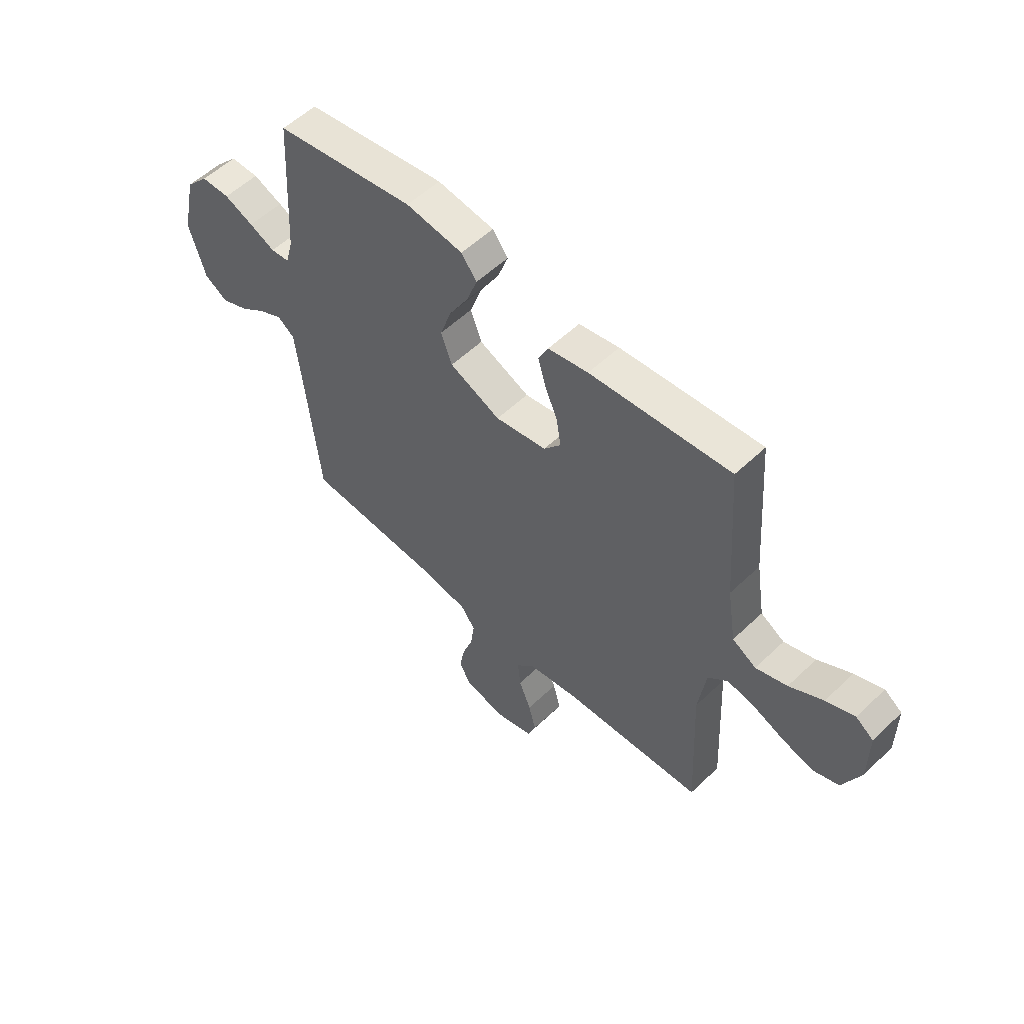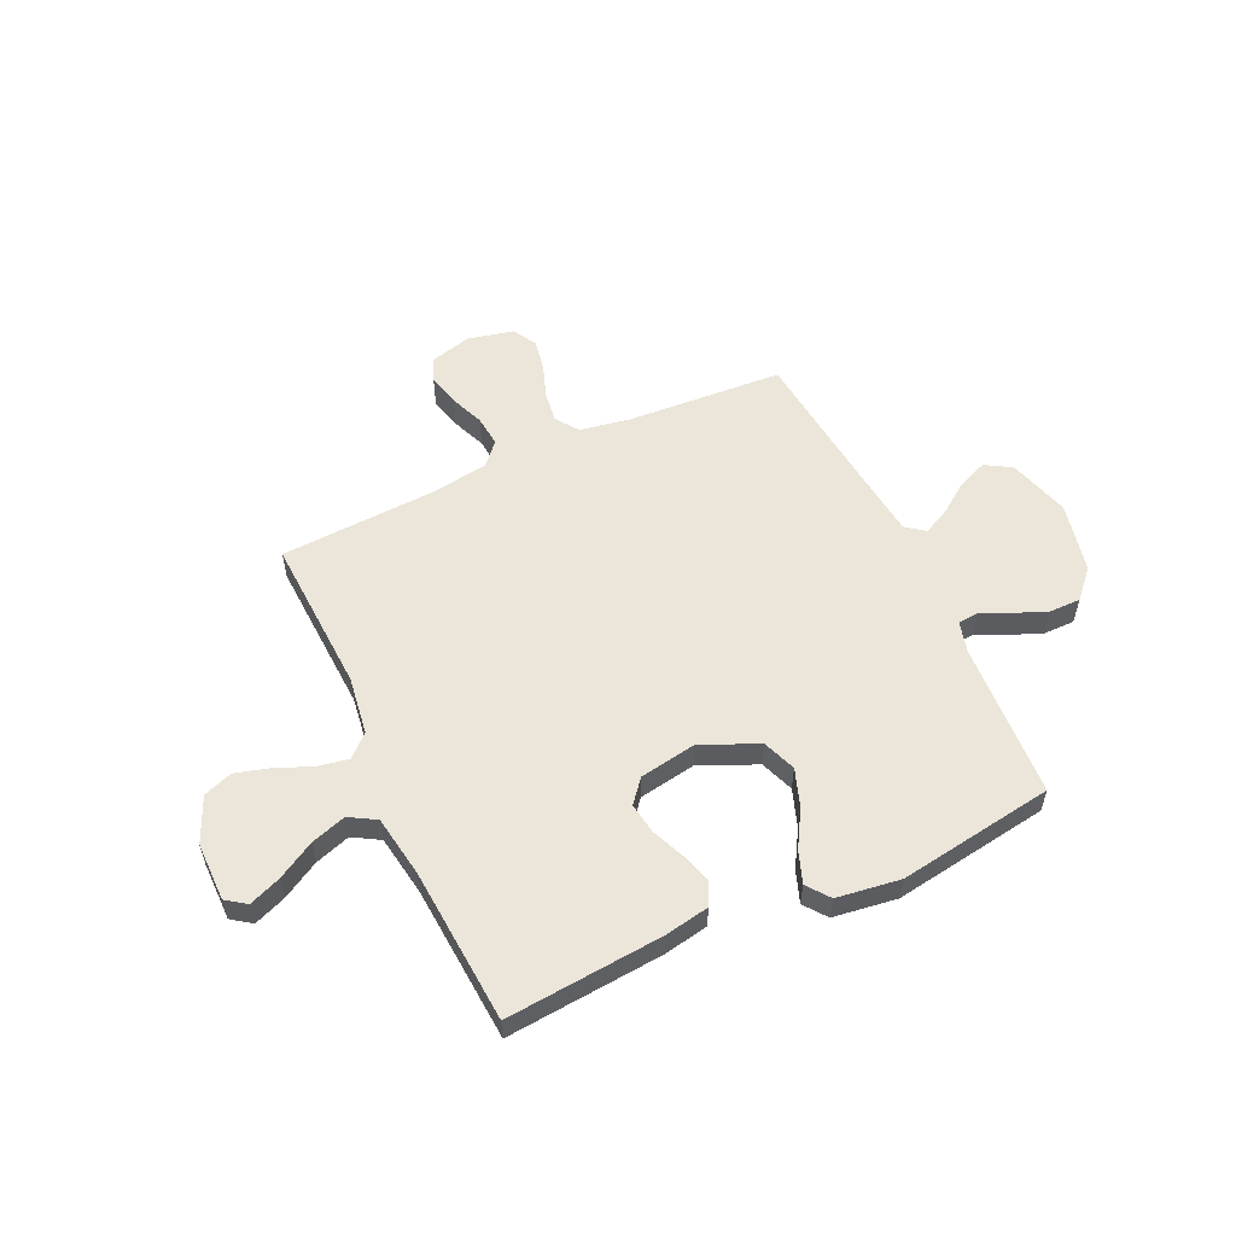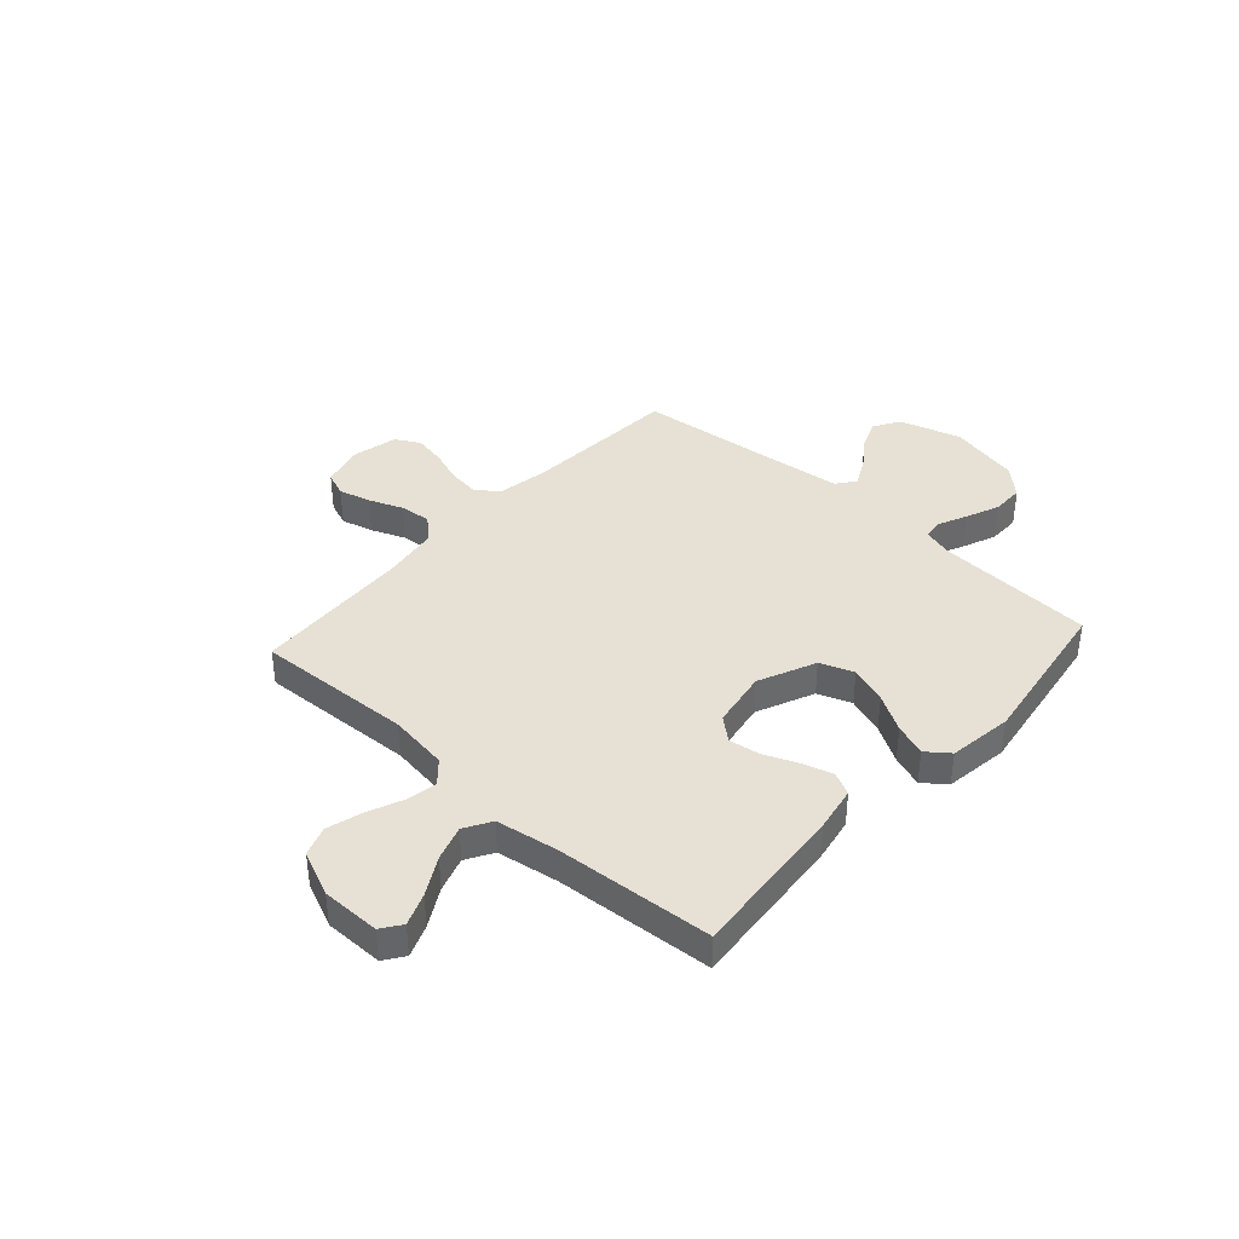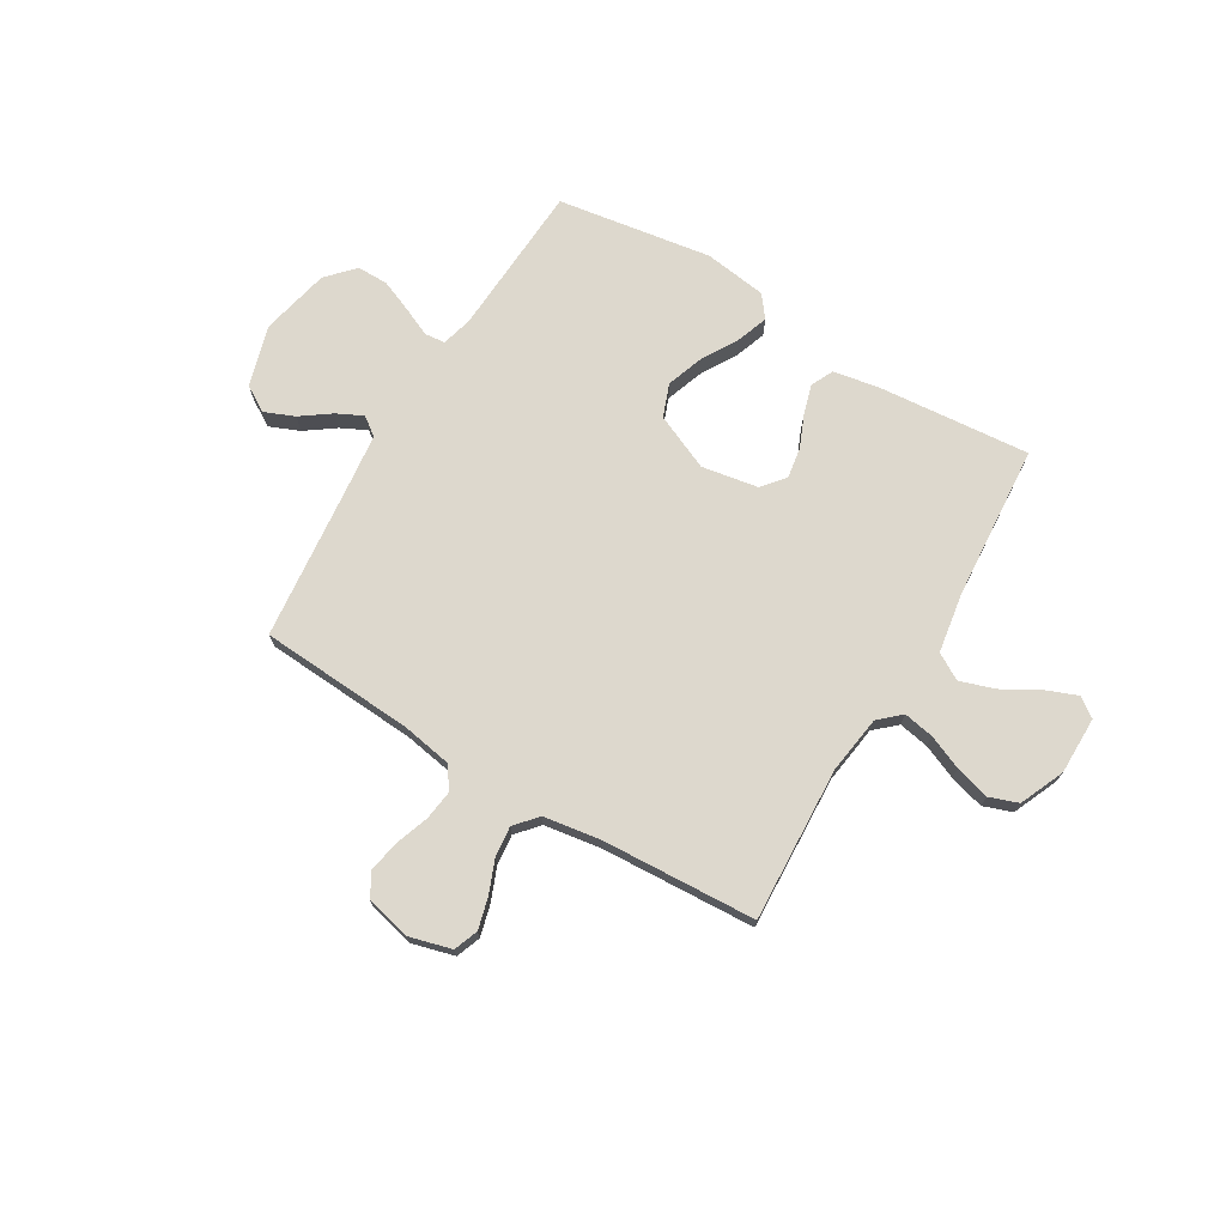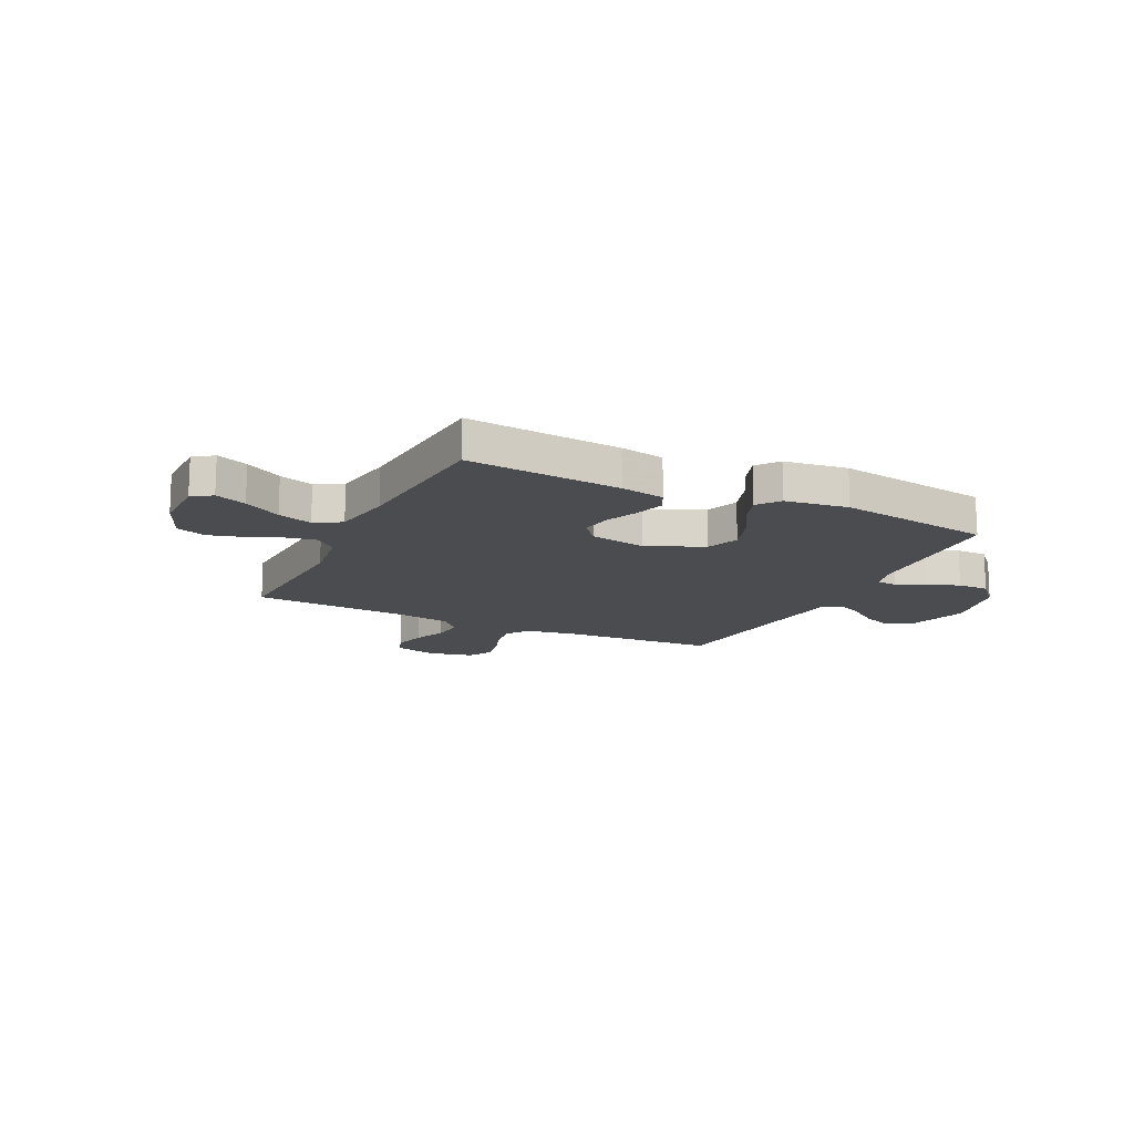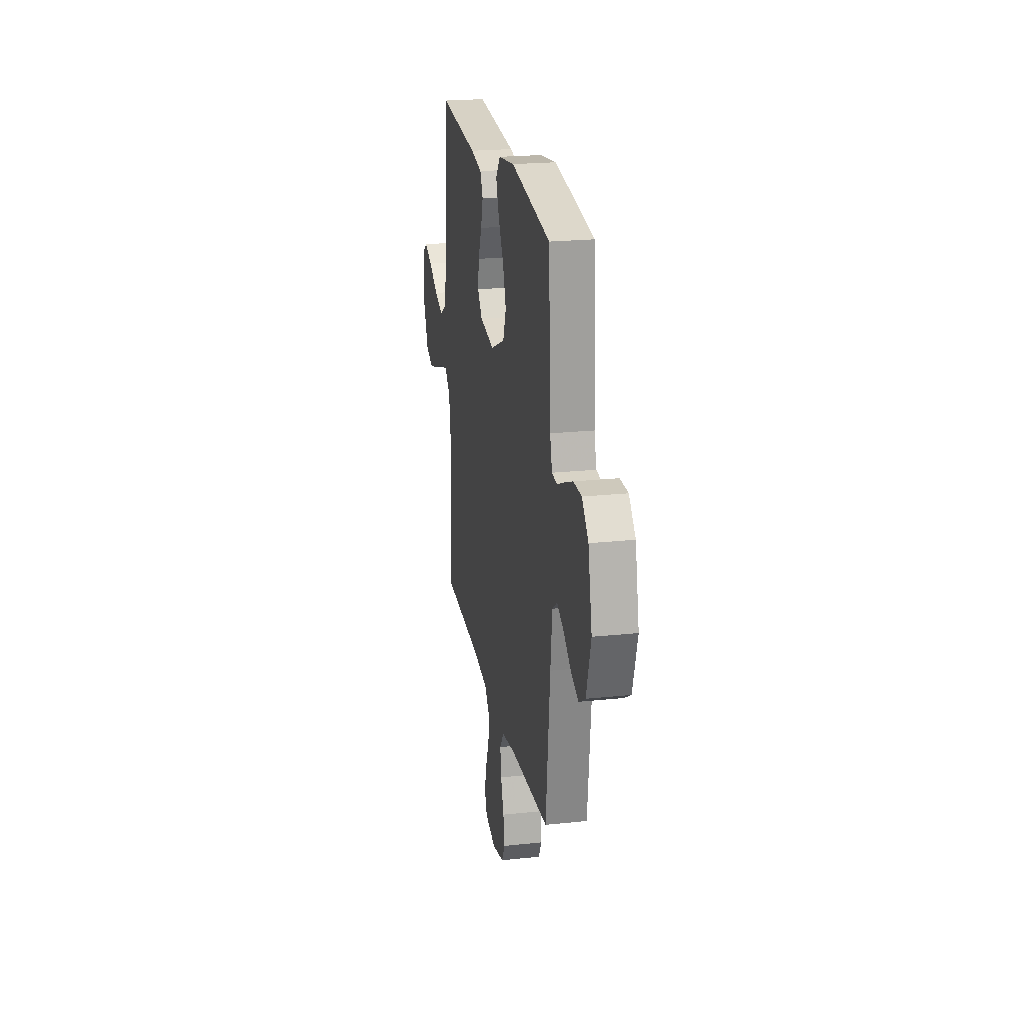
<metadata>
{"format":"obj","ext":"obj","renderer":"f3d","projection":"perspective","resolution":1024,"background":"white","views":[{"elev":55.2,"azim":-135.1,"up":"+Z"},{"elev":56.0,"azim":-24.8,"up":"+Y"},{"elev":39.0,"azim":-47.9,"up":"+Y"},{"elev":72.2,"azim":-149.2,"up":"+Y"},{"elev":-14.8,"azim":-26.1,"up":"+Y"},{"elev":22.3,"azim":79.6,"up":"+Z"}]}
</metadata>
<code>
v -0.5 0.07 -0.5
v -0.485 0.07 -0.2
v -0.501 0.07 -0.087
v -0.543 0.07 -0.049
v -0.602 0.07 -0.06
v -0.669 0.07 -0.088
v -0.736 0.07 -0.107
v -0.792 0.07 -0.087
v -0.83 0.07 0
v -0.83 0.07 0.112
v -0.792 0.07 0.139
v -0.731 0.07 0.115
v -0.659 0.07 0.074
v -0.592 0.07 0.052
v -0.541 0.07 0.082
v -0.522 0.07 0.2
v -0.5 0.07 0.5
v -0.2 0.07 0.474
v -0.114 0.07 0.458
v -0.093 0.07 0.415
v -0.11 0.07 0.357
v -0.137 0.07 0.293
v -0.146 0.07 0.234
v -0.11 0.07 0.19
v 0 0.07 0.171
v 0.109 0.07 0.219
v 0.133 0.07 0.283
v 0.108 0.07 0.355
v 0.067 0.07 0.425
v 0.045 0.07 0.486
v 0.078 0.07 0.529
v 0.2 0.07 0.546
v 0.5 0.07 0.5
v 0.517 0.07 0.2
v 0.533 0.07 0.141
v 0.573 0.07 0.137
v 0.628 0.07 0.162
v 0.691 0.07 0.188
v 0.752 0.07 0.188
v 0.801 0.07 0.135
v 0.831 0.07 0
v 0.796 0.07 -0.118
v 0.746 0.07 -0.148
v 0.688 0.07 -0.124
v 0.631 0.07 -0.083
v 0.58 0.07 -0.058
v 0.544 0.07 -0.085
v 0.531 0.07 -0.2
v 0.5 0.07 -0.5
v 0.2 0.07 -0.519
v 0.103 0.07 -0.536
v 0.072 0.07 -0.579
v 0.08 0.07 -0.638
v 0.103 0.07 -0.704
v 0.114 0.07 -0.764
v 0.088 0.07 -0.81
v 0 0.07 -0.83
v -0.081 0.07 -0.808
v -0.099 0.07 -0.761
v -0.083 0.07 -0.7
v -0.057 0.07 -0.635
v -0.051 0.07 -0.576
v -0.089 0.07 -0.533
v -0.2 0.07 -0.516
v -0.5 0 -0.5
v -0.485 0 -0.2
v -0.501 0 -0.087
v -0.543 0 -0.049
v -0.602 0 -0.06
v -0.669 0 -0.088
v -0.736 0 -0.107
v -0.792 0 -0.087
v -0.83 0 0
v -0.83 0 0.112
v -0.792 0 0.139
v -0.731 0 0.115
v -0.659 0 0.074
v -0.592 0 0.052
v -0.541 0 0.082
v -0.522 0 0.2
v -0.5 0 0.5
v -0.2 0 0.474
v -0.114 0 0.458
v -0.093 0 0.415
v -0.11 0 0.357
v -0.137 0 0.293
v -0.146 0 0.234
v -0.11 0 0.19
v 0 0 0.171
v 0.109 0 0.219
v 0.133 0 0.283
v 0.108 0 0.355
v 0.067 0 0.425
v 0.045 0 0.486
v 0.078 0 0.529
v 0.2 0 0.546
v 0.5 0 0.5
v 0.517 0 0.2
v 0.533 0 0.141
v 0.573 0 0.137
v 0.628 0 0.162
v 0.691 0 0.188
v 0.752 0 0.188
v 0.801 0 0.135
v 0.831 0 0
v 0.796 0 -0.118
v 0.746 0 -0.148
v 0.688 0 -0.124
v 0.631 0 -0.083
v 0.58 0 -0.058
v 0.544 0 -0.085
v 0.531 0 -0.2
v 0.5 0 -0.5
v 0.2 0 -0.519
v 0.103 0 -0.536
v 0.072 0 -0.579
v 0.08 0 -0.638
v 0.103 0 -0.704
v 0.114 0 -0.764
v 0.088 0 -0.81
v 0 0 -0.83
v -0.081 0 -0.808
v -0.099 0 -0.761
v -0.083 0 -0.7
v -0.057 0 -0.635
v -0.051 0 -0.576
v -0.089 0 -0.533
v -0.2 0 -0.516
f 58 59 60 61
f 56 57 58 61
f 56 61 62
f 53 54 55 56
f 52 53 56 62
f 51 52 62 63
f 48 49 50
f 47 48 50 51
f 42 43 44 45
f 42 45 46
f 41 42 46
f 40 41 46
f 39 40 46 47
f 36 37 38 39
f 31 32 33 34
f 31 34 35
f 28 29 30 31
f 27 28 31 35
f 26 27 35
f 25 26 35
f 19 20 21 22
f 19 22 23
f 16 17 18 19
f 15 16 19 23
f 14 15 23 24
f 10 11 12 13
f 10 13 14
f 9 10 14
f 8 9 14
f 5 6 7 8
f 4 5 8 14
f 3 4 14 24
f 64 1 2
f 36 39 47 51
f 25 35 36 51
f 25 51 63 64
f 24 25 64
f 2 3 24 64
f 125 124 123 122
f 125 122 121 120
f 126 125 120
f 120 119 118 117
f 126 120 117 116
f 127 126 116 115
f 114 113 112
f 115 114 112 111
f 109 108 107 106
f 110 109 106
f 110 106 105
f 110 105 104
f 111 110 104 103
f 103 102 101 100
f 98 97 96 95
f 99 98 95
f 95 94 93 92
f 99 95 92 91
f 99 91 90
f 99 90 89
f 86 85 84 83
f 87 86 83
f 83 82 81 80
f 87 83 80 79
f 88 87 79 78
f 77 76 75 74
f 78 77 74
f 78 74 73
f 78 73 72
f 72 71 70 69
f 78 72 69 68
f 88 78 68 67
f 66 65 128
f 115 111 103 100
f 115 100 99 89
f 128 127 115 89
f 128 89 88
f 128 88 67 66
f 1 65 66 2
f 2 66 67 3
f 3 67 68 4
f 4 68 69 5
f 5 69 70 6
f 6 70 71 7
f 7 71 72 8
f 8 72 73 9
f 9 73 74 10
f 10 74 75 11
f 11 75 76 12
f 12 76 77 13
f 13 77 78 14
f 14 78 79 15
f 15 79 80 16
f 16 80 81 17
f 17 81 82 18
f 18 82 83 19
f 19 83 84 20
f 20 84 85 21
f 21 85 86 22
f 22 86 87 23
f 23 87 88 24
f 24 88 89 25
f 25 89 90 26
f 26 90 91 27
f 27 91 92 28
f 28 92 93 29
f 29 93 94 30
f 30 94 95 31
f 31 95 96 32
f 32 96 97 33
f 33 97 98 34
f 34 98 99 35
f 35 99 100 36
f 36 100 101 37
f 37 101 102 38
f 38 102 103 39
f 39 103 104 40
f 40 104 105 41
f 41 105 106 42
f 42 106 107 43
f 43 107 108 44
f 44 108 109 45
f 45 109 110 46
f 46 110 111 47
f 47 111 112 48
f 48 112 113 49
f 49 113 114 50
f 50 114 115 51
f 51 115 116 52
f 52 116 117 53
f 53 117 118 54
f 54 118 119 55
f 55 119 120 56
f 56 120 121 57
f 57 121 122 58
f 58 122 123 59
f 59 123 124 60
f 60 124 125 61
f 61 125 126 62
f 62 126 127 63
f 63 127 128 64
f 64 128 65 1

</code>
